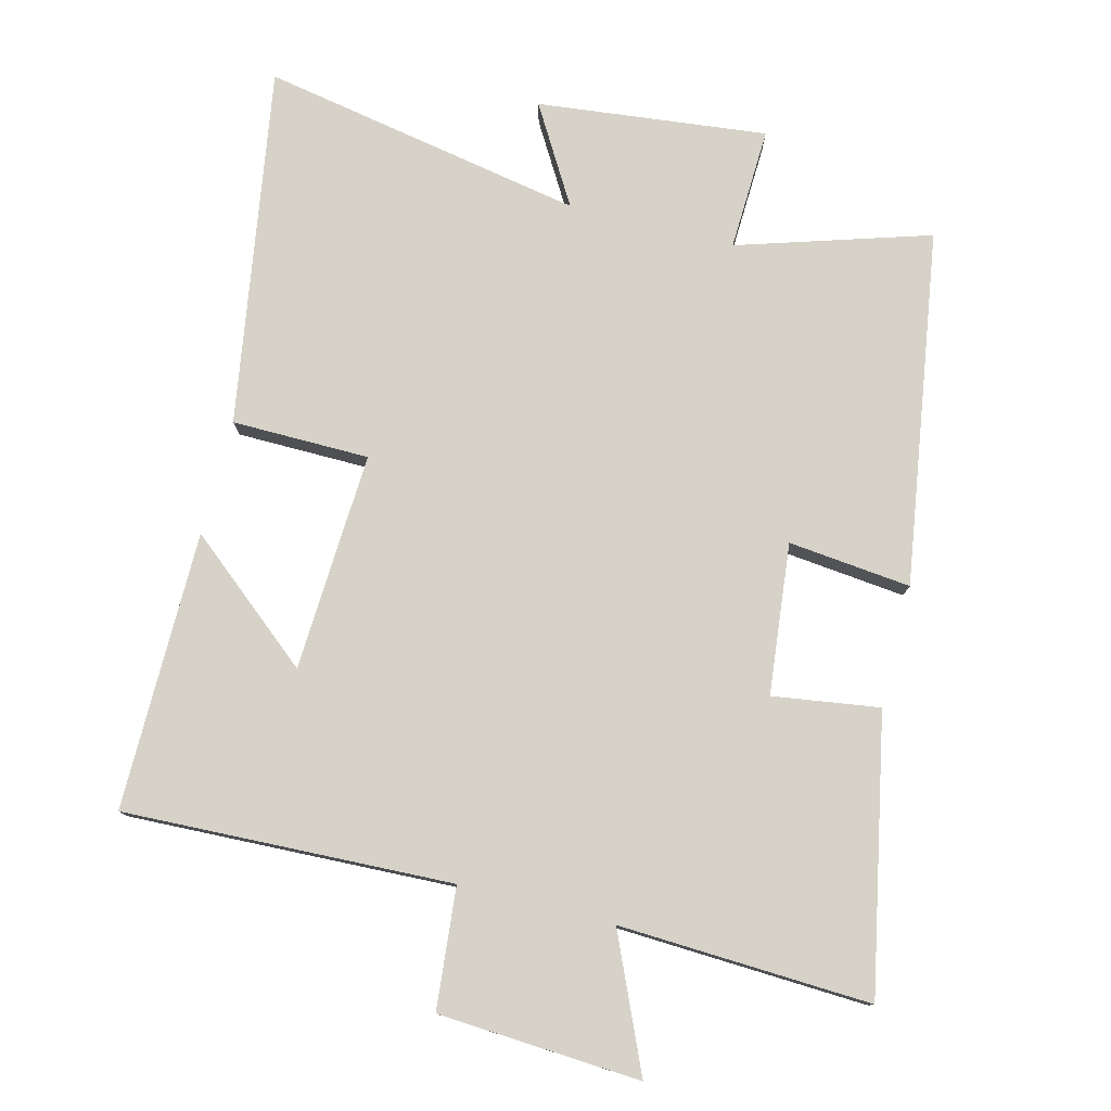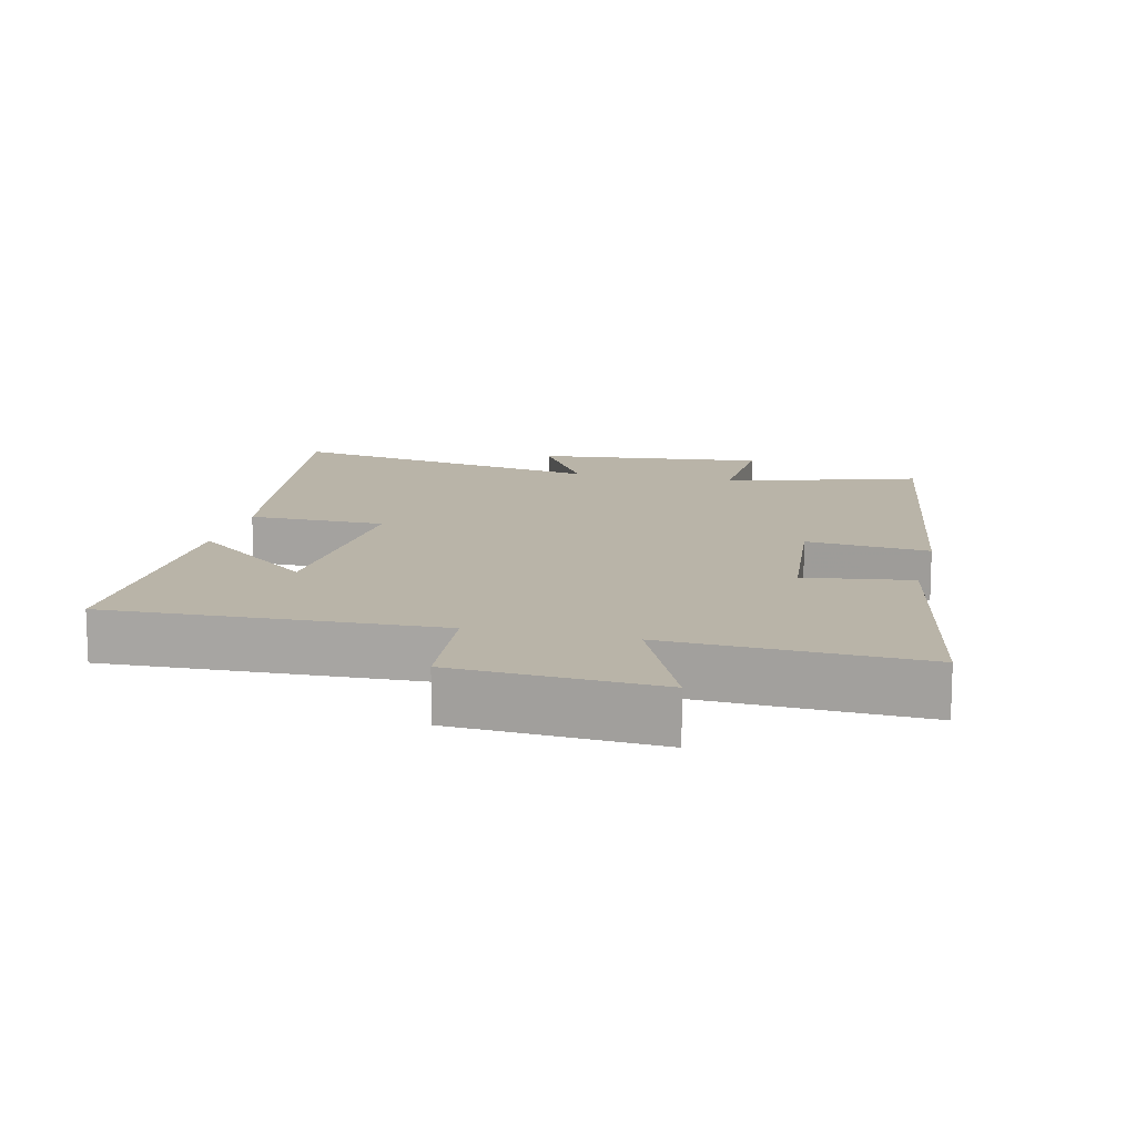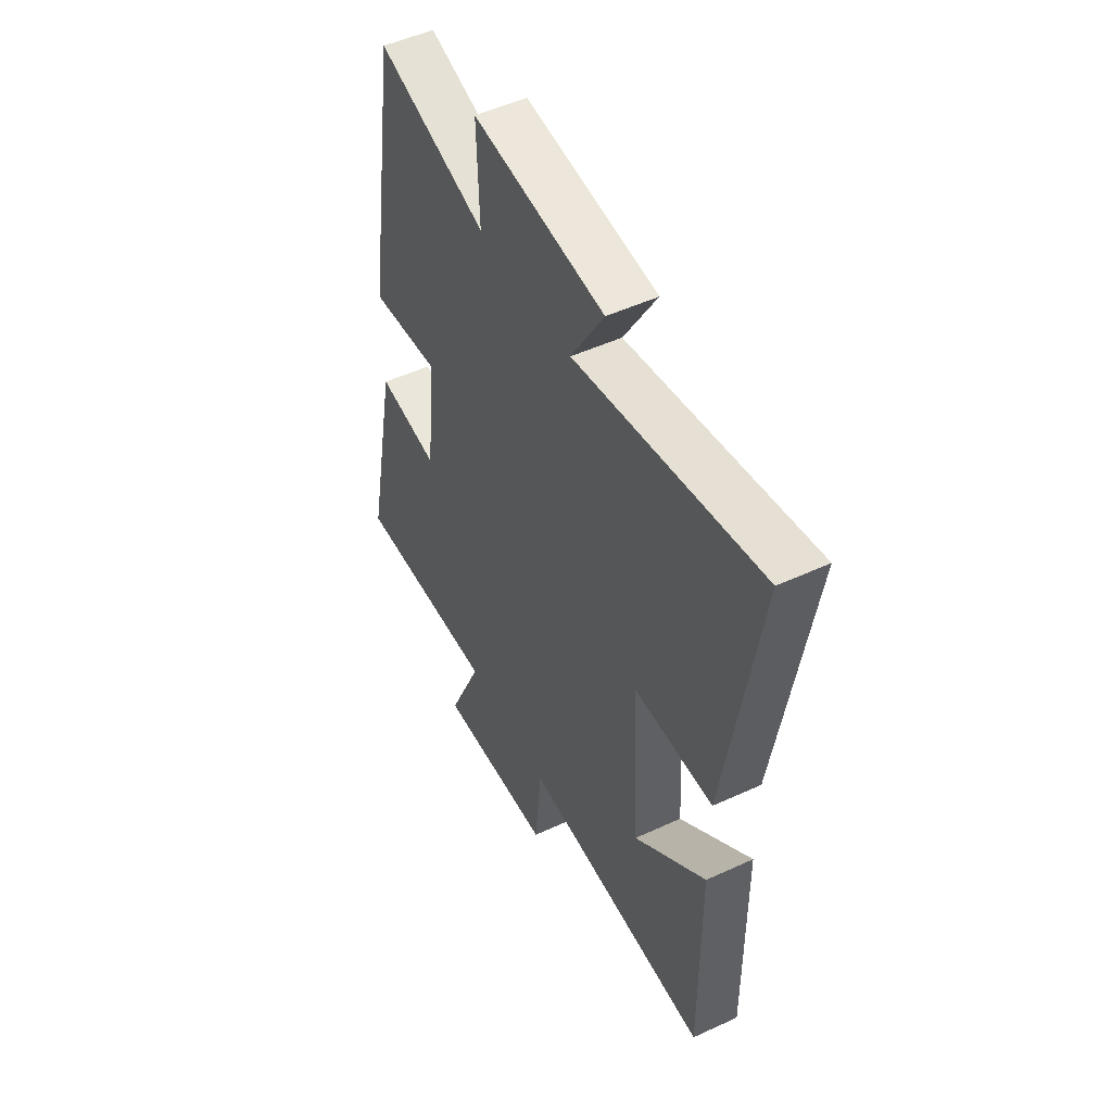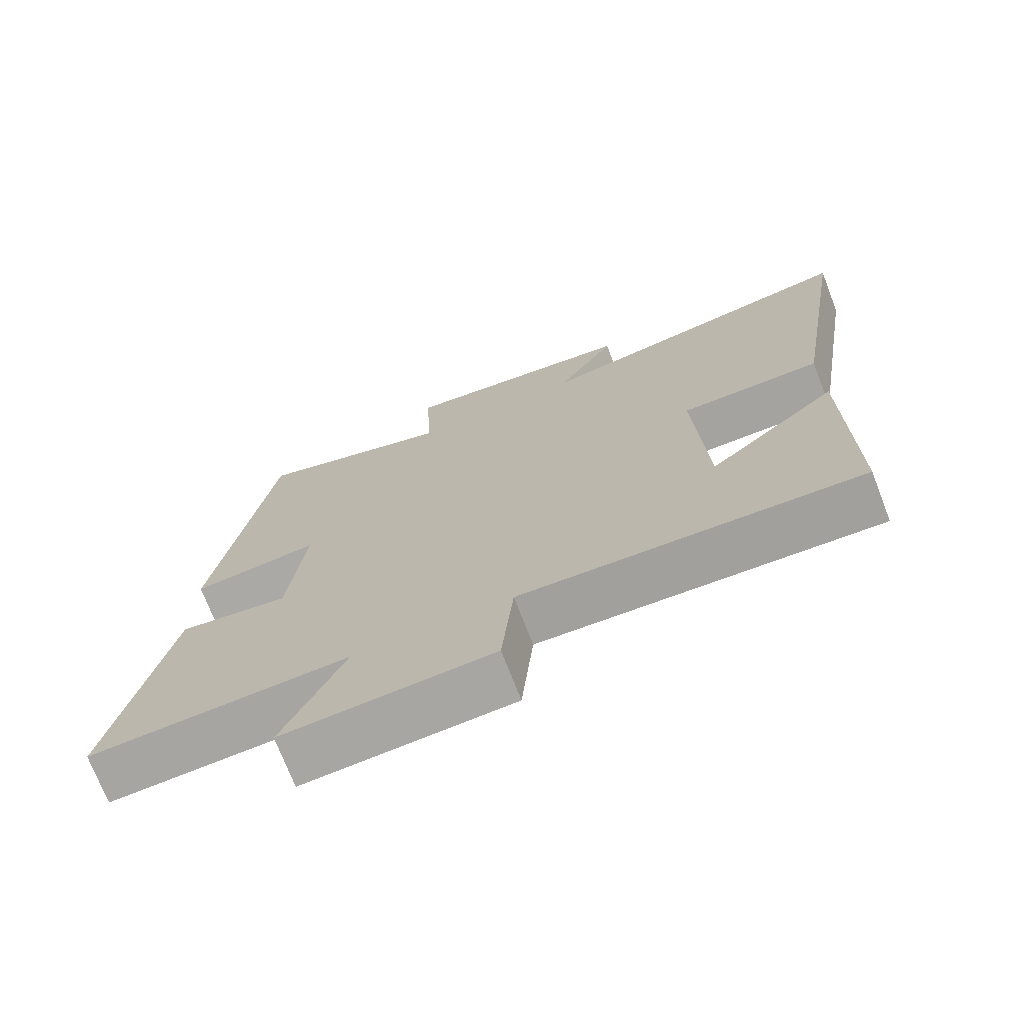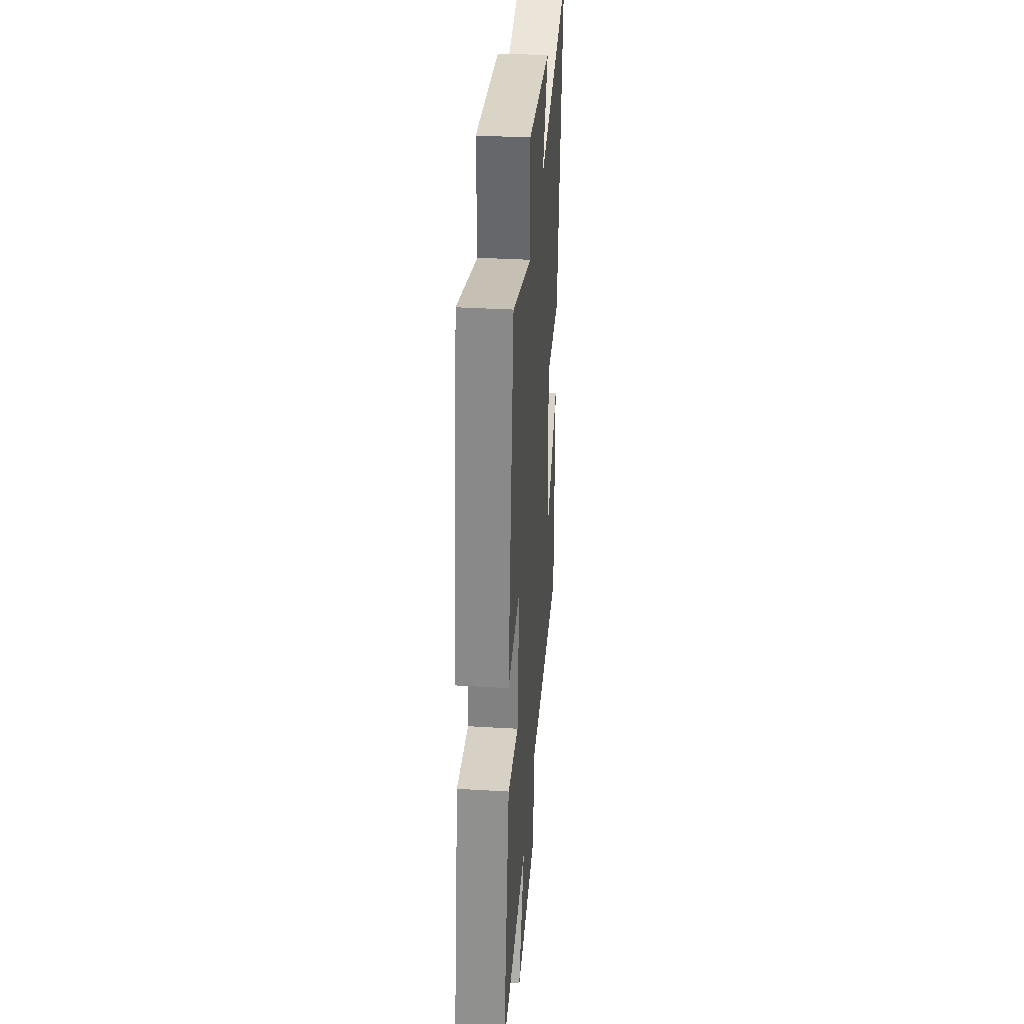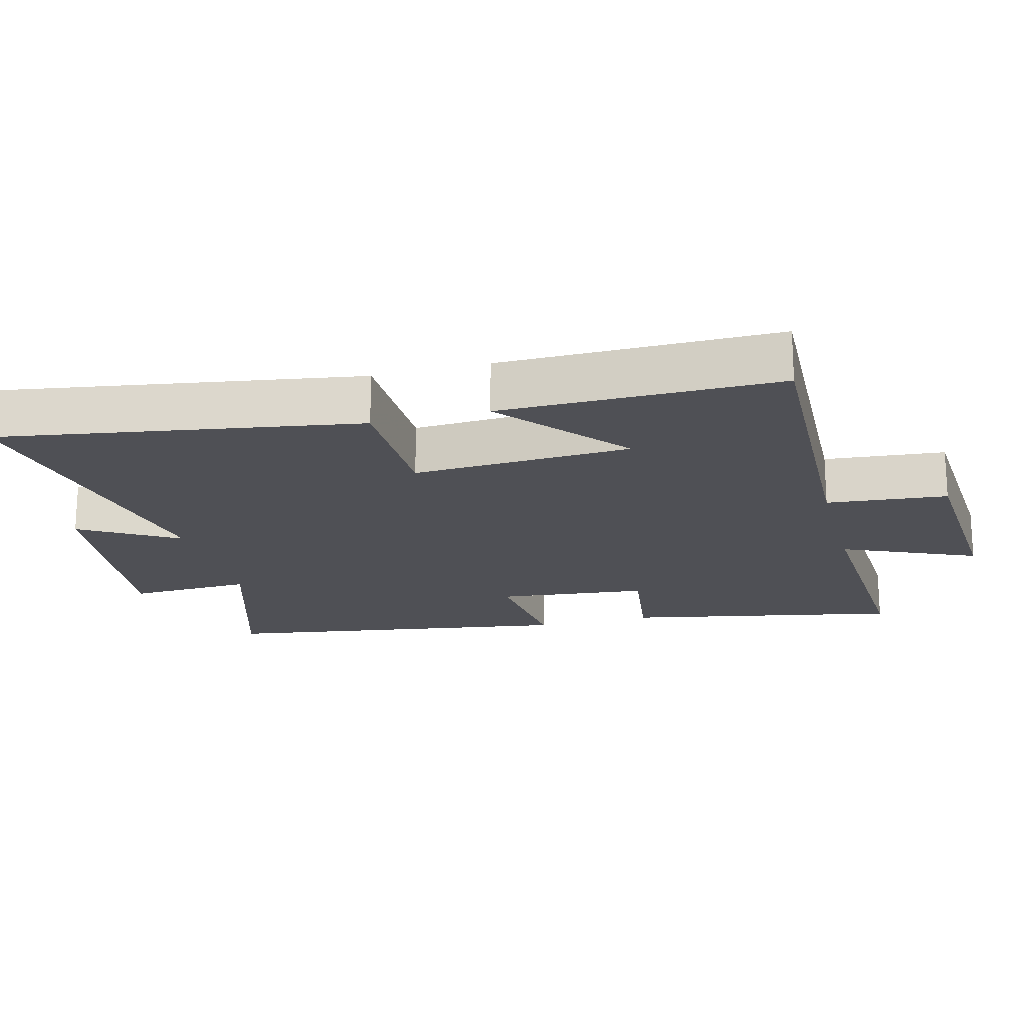
<metadata>
{"format":"obj","ext":"obj","renderer":"f3d","projection":"perspective","resolution":1024,"background":"white","views":[{"elev":78.3,"azim":-165.7,"up":"+Y"},{"elev":13.1,"azim":-166.3,"up":"+Y"},{"elev":50.3,"azim":63.1,"up":"+Z"},{"elev":-72.7,"azim":21.1,"up":"+Z"},{"elev":35.2,"azim":-85.5,"up":"+Z"},{"elev":-19.4,"azim":104.8,"up":"+Y"}]}
</metadata>
<code>
v 0.585 0.07 0.588
v 0.5 0.07 0.061
v 0.298 0.07 0.059
v 0.314 0.07 -0.263
v 0.5 0.07 -0.109
v 0.502 0.07 -0.519
v 0.018 0.07 -0.5
v 0.001 0.07 -0.678
v -0.297 0.07 -0.696
v -0.21 0.07 -0.5
v -0.581 0.07 -0.517
v -0.5 0.07 -0.113
v -0.343 0.07 -0.136
v -0.319 0.07 0.086
v -0.5 0.07 0.067
v -0.419 0.07 0.588
v -0.137 0.07 0.5
v -0.144 0.07 0.681
v 0.194 0.07 0.643
v 0.109 0.07 0.5
v 0.585 0 0.588
v 0.5 0 0.061
v 0.298 0 0.059
v 0.314 0 -0.263
v 0.5 0 -0.109
v 0.502 0 -0.519
v 0.018 0 -0.5
v 0.001 0 -0.678
v -0.297 0 -0.696
v -0.21 0 -0.5
v -0.581 0 -0.517
v -0.5 0 -0.113
v -0.343 0 -0.136
v -0.319 0 0.086
v -0.5 0 0.067
v -0.419 0 0.588
v -0.137 0 0.5
v -0.144 0 0.681
v 0.194 0 0.643
v 0.109 0 0.5
f 17 18 19 20
f 14 15 16 17
f 13 14 17 20
f 10 11 12 13
f 10 13 20 1
f 7 8 9 10
f 4 5 6
f 4 6 7
f 3 4 7 10
f 1 2 3
f 1 3 10
f 40 39 38 37
f 37 36 35 34
f 40 37 34 33
f 33 32 31 30
f 21 40 33 30
f 30 29 28 27
f 26 25 24
f 27 26 24
f 30 27 24 23
f 23 22 21
f 30 23 21
f 1 21 22 2
f 2 22 23 3
f 3 23 24 4
f 4 24 25 5
f 5 25 26 6
f 6 26 27 7
f 7 27 28 8
f 8 28 29 9
f 9 29 30 10
f 10 30 31 11
f 11 31 32 12
f 12 32 33 13
f 13 33 34 14
f 14 34 35 15
f 15 35 36 16
f 16 36 37 17
f 17 37 38 18
f 18 38 39 19
f 19 39 40 20
f 20 40 21 1

</code>
